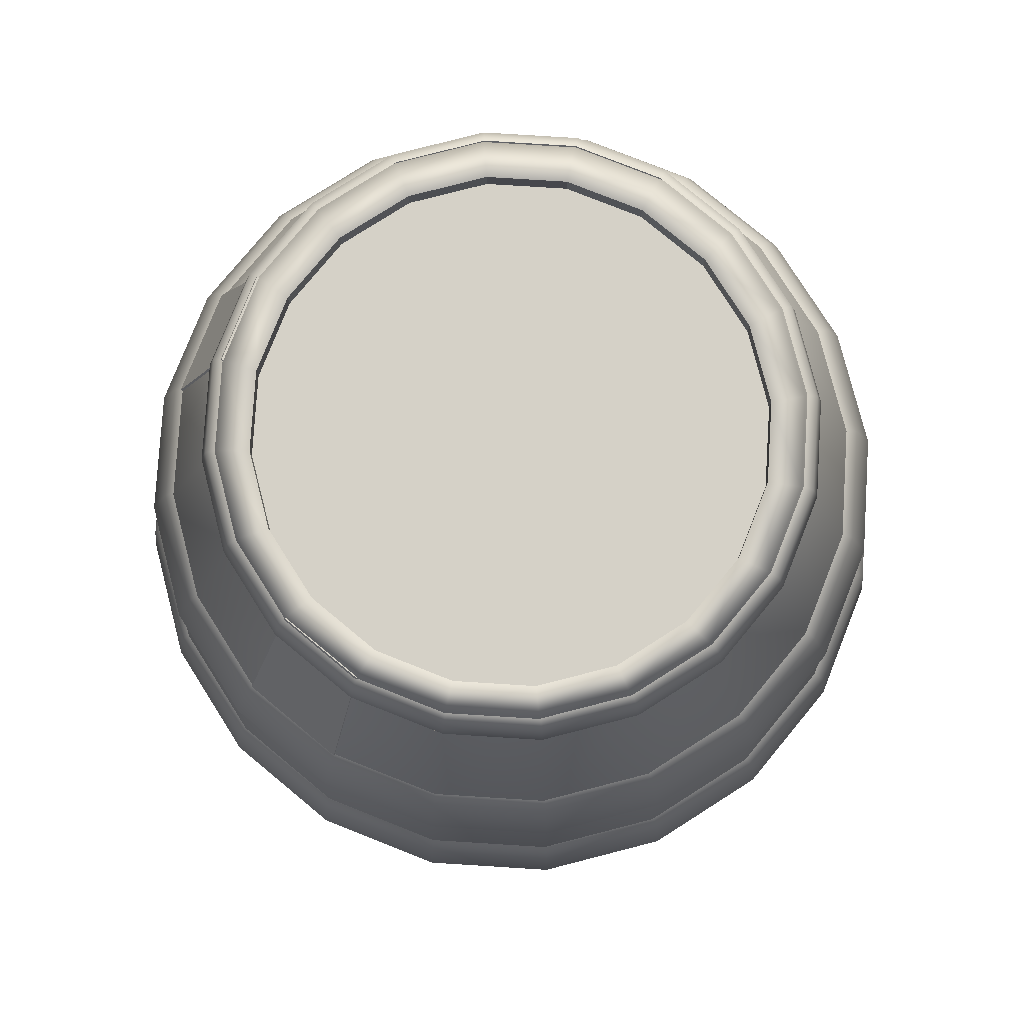
<metadata>
{"format":"obj","ext":"obj","renderer":"f3d","projection":"perspective","resolution":1024,"background":"white","views":[{"elev":79.1,"azim":48.6,"up":"+Y"}]}
</metadata>
<code>
g default
v 2.485 3.227 -1.853
v 2.329 3.227 -2.159
v 2.087 3.227 -2.402
v 1.781 3.227 -2.558
v 1.442 3.227 -2.611
v 1.103 3.227 -2.558
v 0.7973 3.227 -2.402
v 0.5547 3.227 -2.159
v 0.3989 3.227 -1.853
v 0.3452 3.227 -1.515
v 0.3989 3.227 -1.176
v 0.5547 3.227 -0.8699
v 0.7973 3.227 -0.6273
v 1.103 3.227 -0.4715
v 1.442 3.227 -0.4178
v 1.781 3.227 -0.4715
v 2.087 3.227 -0.6273
v 2.329 3.227 -0.8699
v 2.485 3.227 -1.176
v 2.539 3.227 -1.515
v 2.82 4.002 -1.962
v 2.614 4.002 -2.366
v 2.293 4.002 -2.687
v 1.89 4.002 -2.892
v 1.442 4.002 -2.963
v 0.9943 4.002 -2.892
v 0.5905 4.002 -2.687
v 0.27 4.002 -2.366
v 0.06425 4.002 -1.962
v -0.006649 4.002 -1.515
v 0.06425 4.002 -1.067
v 0.27 4.002 -0.6631
v 0.5905 4.002 -0.3426
v 0.9943 4.002 -0.1369
v 1.442 4.002 -0.06595
v 1.89 4.002 -0.1369
v 2.293 4.002 -0.3426
v 2.614 4.002 -0.6631
v 2.82 4.002 -1.067
v 2.891 4.002 -1.515
v 2.789 5.806 -1.952
v 2.588 5.806 -2.347
v 2.274 5.806 -2.66
v 1.88 5.806 -2.861
v 1.442 5.806 -2.931
v 1.004 5.806 -2.861
v 0.6096 5.806 -2.66
v 0.2963 5.806 -2.347
v 0.09512 5.806 -1.952
v 0.02581 5.806 -1.515
v 0.09512 5.806 -1.077
v 0.2963 5.806 -0.6822
v 0.6096 5.806 -0.3689
v 1.004 5.806 -0.1677
v 1.442 5.806 -0.09841
v 1.88 5.806 -0.1677
v 2.274 5.806 -0.3689
v 2.588 5.806 -0.6822
v 2.789 5.806 -1.077
v 2.858 5.806 -1.515
v 2.371 6.646 -1.816
v 2.232 6.646 -2.089
v 2.016 6.646 -2.305
v 1.744 6.646 -2.444
v 1.442 6.646 -2.491
v 1.14 6.646 -2.444
v 0.8678 6.646 -2.305
v 0.6517 6.646 -2.089
v 0.5129 6.646 -1.816
v 0.4651 6.646 -1.515
v 0.5129 6.646 -1.213
v 0.6517 6.646 -0.9404
v 0.8678 6.646 -0.7243
v 1.14 6.646 -0.5855
v 1.442 6.646 -0.5377
v 1.744 6.646 -0.5855
v 2.016 6.646 -0.7243
v 2.232 6.646 -0.9404
v 2.371 6.646 -1.213
v 2.419 6.646 -1.515
v 1.442 3.255 -1.515
v 2.891 4.963 -1.985
v 2.675 4.963 -2.41
v 2.338 4.963 -2.747
v 1.913 4.963 -2.964
v 1.442 4.963 -3.038
v 0.9711 4.963 -2.964
v 0.5464 4.963 -2.747
v 0.2093 4.963 -2.41
v -0.007093 4.963 -1.985
v -0.08166 4.963 -1.515
v -0.007093 4.963 -1.044
v 0.2093 4.963 -0.619
v 0.5464 4.963 -0.2819
v 0.9711 4.963 -0.06551
v 1.442 4.963 0.009062
v 1.913 4.963 -0.06551
v 2.338 4.963 -0.2819
v 2.675 4.963 -0.619
v 2.891 4.963 -1.044
v 2.966 4.963 -1.515
v 2.487 6.697 -1.854
v 2.331 6.697 -2.16
v 2.088 6.697 -2.403
v 1.781 6.697 -2.559
v 1.442 6.697 -2.613
v 1.103 6.697 -2.559
v 0.7963 6.697 -2.403
v 0.5533 6.697 -2.16
v 0.3973 6.697 -1.854
v 0.3435 6.697 -1.515
v 0.3973 6.697 -1.175
v 0.5533 6.697 -0.8689
v 0.7963 6.697 -0.6259
v 1.103 6.697 -0.4699
v 1.442 6.697 -0.4161
v 1.781 6.697 -0.4699
v 2.088 6.697 -0.6259
v 2.331 6.697 -0.8689
v 2.487 6.697 -1.175
v 2.54 6.697 -1.515
v 2.371 6.562 -1.816
v 2.232 6.562 -2.089
v 1.442 6.562 -1.515
v 2.016 6.562 -2.305
v 1.744 6.562 -2.444
v 1.442 6.562 -2.491
v 1.14 6.562 -2.444
v 0.8678 6.562 -2.305
v 0.6517 6.562 -2.089
v 0.5129 6.562 -1.816
v 0.4651 6.562 -1.515
v 0.5129 6.562 -1.213
v 0.6517 6.562 -0.9404
v 0.8678 6.562 -0.7243
v 1.14 6.562 -0.5855
v 1.442 6.562 -0.5377
v 1.744 6.562 -0.5855
v 2.016 6.562 -0.7243
v 2.232 6.562 -0.9404
v 2.371 6.562 -1.213
v 2.419 6.562 -1.515
v 0.08593 5.806 -1.077
v 0.2871 5.806 -0.6822
v 0.5441 6.697 -0.8689
v 0.3881 6.697 -1.175
v 1.442 5.806 -0.09425
v 1.88 5.806 -0.1636
v 1.781 6.697 -0.4657
v 1.442 6.697 -0.412
v 2.563 3.379 -1.88
v 2.396 3.379 -2.208
v 2.135 3.379 -2.469
v 1.806 3.379 -2.637
v 1.442 3.379 -2.694
v 1.078 3.379 -2.637
v 0.7491 3.379 -2.469
v 0.4883 3.379 -2.208
v 0.3209 3.379 -1.88
v 0.2632 3.379 -1.516
v 0.3209 3.379 -1.151
v 0.4883 3.379 -0.8227
v 0.7491 3.379 -0.5619
v 1.078 3.379 -0.3945
v 1.442 3.379 -0.3368
v 1.806 3.379 -0.3945
v 2.135 3.379 -0.5619
v 2.396 3.379 -0.8227
v 2.563 3.379 -1.151
v 2.621 3.379 -1.516
v 2.455 3.187 -1.845
v 2.303 3.187 -2.141
v 2.068 3.187 -2.377
v 1.771 3.187 -2.528
v 1.442 3.187 -2.58
v 1.113 3.187 -2.528
v 0.8161 3.187 -2.377
v 0.5805 3.187 -2.141
v 0.4292 3.187 -1.845
v 0.3771 3.187 -1.516
v 0.4292 3.187 -1.186
v 0.5805 3.187 -0.8897
v 0.8161 3.187 -0.6541
v 1.113 3.187 -0.5028
v 1.442 3.187 -0.4507
v 1.771 3.187 -0.5028
v 2.068 3.187 -0.6541
v 2.303 3.187 -0.8897
v 2.455 3.187 -1.186
v 2.507 3.187 -1.516
v 2.604 3.327 -1.893
v 2.43 3.327 -2.234
v 2.16 3.327 -2.504
v 1.819 3.327 -2.677
v 1.442 3.327 -2.737
v 1.064 3.327 -2.677
v 0.7239 3.327 -2.504
v 0.4537 3.327 -2.234
v 0.2802 3.327 -1.893
v 0.2204 3.327 -1.516
v 0.2802 3.327 -1.138
v 0.4537 3.327 -0.7975
v 0.7239 3.327 -0.5273
v 1.064 3.327 -0.3538
v 1.442 3.327 -0.294
v 1.819 3.327 -0.3538
v 2.16 3.327 -0.5273
v 2.43 3.327 -0.7975
v 2.604 3.327 -1.138
v 2.664 3.327 -1.516
v 2.492 3.225 -1.857
v 2.335 3.225 -2.164
v 2.091 3.225 -2.409
v 1.783 3.225 -2.566
v 1.442 3.225 -2.62
v 1.101 3.225 -2.566
v 0.793 3.225 -2.409
v 0.5488 3.225 -2.164
v 0.392 3.225 -1.857
v 0.3379 3.225 -1.516
v 0.392 3.225 -1.174
v 0.5488 3.225 -0.8666
v 0.793 3.225 -0.6224
v 1.101 3.225 -0.4656
v 1.442 3.225 -0.4115
v 1.783 3.225 -0.4656
v 2.091 3.225 -0.6224
v 2.335 3.225 -0.8666
v 2.492 3.225 -1.174
v 2.546 3.225 -1.516
v 2.715 6.008 -1.934
v 2.525 6.008 -2.307
v 2.229 6.008 -2.603
v 1.856 6.008 -2.793
v 1.442 6.008 -2.859
v 1.028 6.008 -2.793
v 0.6549 6.008 -2.603
v 0.3587 6.008 -2.307
v 0.1685 6.008 -1.934
v 0.103 6.008 -1.52
v 0.1685 6.008 -1.106
v 0.3587 6.008 -0.7328
v 0.6549 6.008 -0.4366
v 1.028 6.008 -0.2464
v 1.442 6.008 -0.1809
v 1.856 6.008 -0.2464
v 2.229 6.008 -0.4366
v 2.525 6.008 -0.7328
v 2.715 6.008 -1.106
v 2.781 6.008 -1.52
v 2.798 5.707 -1.96
v 2.595 5.707 -2.358
v 2.28 5.707 -2.673
v 1.882 5.707 -2.876
v 1.442 5.707 -2.945
v 1.001 5.707 -2.876
v 0.6041 5.707 -2.673
v 0.2887 5.707 -2.358
v 0.08623 5.707 -1.96
v 0.01647 5.707 -1.52
v 0.08623 5.707 -1.079
v 0.2887 5.707 -0.682
v 0.6041 5.707 -0.3666
v 1.001 5.707 -0.1641
v 1.442 5.707 -0.09435
v 1.882 5.707 -0.1641
v 2.28 5.707 -0.3666
v 2.595 5.707 -0.682
v 2.798 5.707 -1.079
v 2.867 5.707 -1.52
v 2.762 5.969 -1.949
v 2.565 5.969 -2.335
v 2.258 5.969 -2.642
v 1.871 5.969 -2.84
v 1.442 5.969 -2.907
v 1.013 5.969 -2.84
v 0.6264 5.969 -2.642
v 0.3194 5.969 -2.335
v 0.1223 5.969 -1.949
v 0.05438 5.969 -1.52
v 0.1223 5.969 -1.091
v 0.3194 5.969 -0.7042
v 0.6264 5.969 -0.3973
v 1.013 5.969 -0.2002
v 1.442 5.969 -0.1323
v 1.871 5.969 -0.2002
v 2.258 5.969 -0.3973
v 2.565 5.969 -0.7042
v 2.762 5.969 -1.091
v 2.83 5.969 -1.52
v 2.833 5.756 -1.972
v 2.625 5.756 -2.38
v 2.302 5.756 -2.703
v 1.894 5.756 -2.911
v 1.442 5.756 -2.983
v 0.9899 5.756 -2.911
v 0.5821 5.756 -2.703
v 0.2584 5.756 -2.38
v 0.05063 5.756 -1.972
v -0.02097 5.756 -1.52
v 0.05063 5.756 -1.068
v 0.2584 5.756 -0.66
v 0.5821 5.756 -0.3363
v 0.9899 5.756 -0.1285
v 1.442 5.756 -0.05692
v 1.894 5.756 -0.1285
v 2.302 5.756 -0.3363
v 2.625 5.756 -0.66
v 2.833 5.756 -1.068
v 2.905 5.756 -1.52
v 2.841 4.34 -1.97
v 2.632 4.34 -2.38
v 2.307 4.34 -2.706
v 1.897 4.34 -2.915
v 1.442 4.34 -2.987
v 0.9873 4.34 -2.915
v 0.5772 4.34 -2.706
v 0.2517 4.34 -2.38
v 0.04272 4.34 -1.97
v -0.02929 4.34 -1.516
v 0.04272 4.34 -1.061
v 0.2517 4.34 -0.6508
v 0.5772 4.34 -0.3253
v 0.9873 4.34 -0.1163
v 1.442 4.34 -0.0443
v 1.897 4.34 -0.1163
v 2.307 4.34 -0.3253
v 2.632 4.34 -0.6508
v 2.841 4.34 -1.061
v 2.913 4.34 -1.516
v 2.805 3.968 -1.959
v 2.602 3.968 -2.358
v 2.285 3.968 -2.675
v 1.885 3.968 -2.879
v 1.442 3.968 -2.949
v 0.999 3.968 -2.879
v 0.5993 3.968 -2.675
v 0.2822 3.968 -2.358
v 0.07856 3.968 -1.959
v 0.008393 3.968 -1.516
v 0.07856 3.968 -1.073
v 0.2822 3.968 -0.6729
v 0.5993 3.968 -0.3558
v 0.999 3.968 -0.1521
v 1.442 3.968 -0.08199
v 1.885 3.968 -0.1521
v 2.285 3.968 -0.3558
v 2.602 3.968 -0.6729
v 2.805 3.968 -1.073
v 2.876 3.968 -1.516
v 2.892 4.287 -1.987
v 2.675 4.287 -2.412
v 2.338 4.287 -2.749
v 1.913 4.287 -2.966
v 1.442 4.287 -3.04
v 0.9708 4.287 -2.966
v 0.5458 4.287 -2.749
v 0.2085 4.287 -2.412
v -0.008091 4.287 -1.987
v -0.08271 4.287 -1.516
v -0.008091 4.287 -1.044
v 0.2085 4.287 -0.6194
v 0.5458 4.287 -0.2821
v 0.9708 4.287 -0.0655
v 1.442 4.287 0.009121
v 1.913 4.287 -0.0655
v 2.338 4.287 -0.2821
v 2.675 4.287 -0.6194
v 2.892 4.287 -1.044
v 2.967 4.287 -1.516
v 2.856 4.02 -1.975
v 2.644 4.02 -2.389
v 2.316 4.02 -2.718
v 1.901 4.02 -2.929
v 1.442 4.02 -3.002
v 0.9827 4.02 -2.929
v 0.5683 4.02 -2.718
v 0.2395 4.02 -2.389
v 0.0284 4.02 -1.975
v -0.04434 4.02 -1.516
v 0.0284 4.02 -1.056
v 0.2395 4.02 -0.6419
v 0.5683 4.02 -0.3131
v 0.9827 4.02 -0.102
v 1.442 4.02 -0.02925
v 1.901 4.02 -0.102
v 2.316 4.02 -0.3131
v 2.644 4.02 -0.6419
v 2.856 4.02 -1.056
v 2.928 4.02 -1.516
v 2.849 5.273 -1.977
v 2.639 5.273 -2.39
v 2.312 5.273 -2.717
v 1.899 5.273 -2.927
v 1.442 5.273 -3
v 0.9847 5.273 -2.927
v 0.5722 5.273 -2.717
v 0.2448 5.273 -2.39
v 0.0346 5.273 -1.977
v -0.03783 5.273 -1.52
v 0.0346 5.273 -1.063
v 0.2448 5.273 -0.65
v 0.5722 5.273 -0.3227
v 0.9847 5.273 -0.1125
v 1.442 5.273 -0.04006
v 1.899 5.273 -0.1125
v 2.312 5.273 -0.3227
v 2.639 5.273 -0.65
v 2.849 5.273 -1.063
v 2.922 5.273 -1.52
v 2.895 4.899 -1.992
v 2.678 4.899 -2.418
v 2.34 4.899 -2.756
v 1.914 4.899 -2.973
v 1.442 4.899 -3.048
v 0.9697 4.899 -2.973
v 0.5438 4.899 -2.756
v 0.2057 4.899 -2.418
v -0.01135 4.899 -1.992
v -0.08614 4.899 -1.52
v -0.01135 4.899 -1.048
v 0.2057 4.899 -0.6216
v 0.5438 4.899 -0.2836
v 0.9697 4.899 -0.06653
v 1.442 4.899 0.008258
v 1.914 4.899 -0.06653
v 2.34 4.899 -0.2836
v 2.678 4.899 -0.6216
v 2.895 4.899 -1.048
v 2.97 4.899 -1.52
v 2.9 5.22 -1.994
v 2.683 5.22 -2.421
v 2.343 5.22 -2.76
v 1.916 5.22 -2.978
v 1.442 5.22 -3.053
v 0.9681 5.22 -2.978
v 0.5406 5.22 -2.76
v 0.2013 5.22 -2.421
v -0.0165 5.22 -1.994
v -0.09156 5.22 -1.52
v -0.0165 5.22 -1.046
v 0.2013 5.22 -0.6185
v 0.5406 5.22 -0.2792
v 0.9681 5.22 -0.06138
v 1.442 5.22 0.01367
v 1.916 5.22 -0.06138
v 2.343 5.22 -0.2792
v 2.683 5.22 -0.6185
v 2.9 5.22 -1.046
v 2.975 5.22 -1.52
v 2.933 4.951 -2.004
v 2.711 4.951 -2.442
v 2.364 4.951 -2.789
v 1.927 4.951 -3.011
v 1.442 4.951 -3.088
v 0.9573 4.951 -3.011
v 0.5202 4.951 -2.789
v 0.1732 4.951 -2.442
v -0.04952 4.951 -2.004
v -0.1263 4.951 -1.52
v -0.04952 4.951 -1.035
v 0.1732 4.951 -0.5981
v 0.5202 4.951 -0.2511
v 0.9573 4.951 -0.02837
v 1.442 4.951 0.04838
v 1.927 4.951 -0.02837
v 2.364 4.951 -0.2511
v 2.711 4.951 -0.5981
v 2.933 4.951 -1.035
v 3.01 4.951 -1.52
v 2.492 6.688 -1.861
v 2.335 6.688 -2.169
v 2.091 6.688 -2.413
v 1.783 6.688 -2.57
v 1.442 6.688 -2.624
v 1.101 6.688 -2.57
v 0.7932 6.688 -2.413
v 0.549 6.688 -2.169
v 0.3922 6.688 -1.861
v 0.3381 6.688 -1.52
v 0.3922 6.688 -1.179
v 0.549 6.688 -0.871
v 0.7932 6.688 -0.6268
v 1.101 6.688 -0.4701
v 1.442 6.688 -0.416
v 1.783 6.688 -0.4701
v 2.091 6.688 -0.6268
v 2.335 6.688 -0.871
v 2.492 6.688 -1.179
v 2.546 6.688 -1.52
v 2.526 6.544 -1.872
v 2.364 6.544 -2.19
v 2.112 6.544 -2.442
v 1.794 6.544 -2.604
v 1.442 6.544 -2.66
v 1.09 6.544 -2.604
v 0.772 6.544 -2.442
v 0.5198 6.544 -2.19
v 0.3579 6.544 -1.872
v 0.3021 6.544 -1.52
v 0.3579 6.544 -1.168
v 0.5198 6.544 -0.8499
v 0.772 6.544 -0.5977
v 1.09 6.544 -0.4358
v 1.442 6.544 -0.38
v 1.794 6.544 -0.4358
v 2.112 6.544 -0.5977
v 2.364 6.544 -0.8499
v 2.526 6.544 -1.168
v 2.582 6.544 -1.52
v 2.53 6.667 -1.873
v 2.367 6.667 -2.192
v 2.114 6.667 -2.445
v 1.795 6.667 -2.608
v 1.442 6.667 -2.664
v 1.088 6.667 -2.608
v 0.7696 6.667 -2.445
v 0.5165 6.667 -2.192
v 0.3541 6.667 -1.873
v 0.2981 6.667 -1.52
v 0.3541 6.667 -1.166
v 0.5165 6.667 -0.8475
v 0.7696 6.667 -0.5944
v 1.088 6.667 -0.4319
v 1.442 6.667 -0.376
v 1.795 6.667 -0.4319
v 2.114 6.667 -0.5944
v 2.367 6.667 -0.8475
v 2.53 6.667 -1.166
v 2.586 6.667 -1.52
v 2.554 6.564 -1.881
v 2.388 6.564 -2.207
v 2.13 6.564 -2.466
v 1.803 6.564 -2.632
v 1.442 6.564 -2.69
v 1.08 6.564 -2.632
v 0.7544 6.564 -2.466
v 0.4956 6.564 -2.207
v 0.3294 6.564 -1.881
v 0.2722 6.564 -1.52
v 0.3294 6.564 -1.158
v 0.4956 6.564 -0.8323
v 0.7544 6.564 -0.5735
v 1.08 6.564 -0.4073
v 1.442 6.564 -0.3501
v 1.803 6.564 -0.4073
v 2.13 6.564 -0.5735
v 2.388 6.564 -0.8323
v 2.554 6.564 -1.158
v 2.612 6.564 -1.52
g pCylinder8
f 1 2 22 21
f 2 3 23 22
f 3 4 24 23
f 4 5 25 24
f 5 6 26 25
f 6 7 27 26
f 7 8 28 27
f 8 9 29 28
f 9 10 30 29
f 10 11 31 30
f 11 12 32 31
f 12 13 33 32
f 13 14 34 33
f 14 15 35 34
f 15 16 36 35
f 16 17 37 36
f 17 18 38 37
f 18 19 39 38
f 19 20 40 39
f 20 1 21 40
f 82 83 42 41
f 83 84 43 42
f 84 85 44 43
f 85 86 45 44
f 86 87 46 45
f 87 88 47 46
f 88 89 48 47
f 89 90 49 48
f 90 91 50 49
f 91 92 51 50
f 92 93 52 51
f 93 94 53 52
f 94 95 54 53
f 95 96 55 54
f 96 97 56 55
f 97 98 57 56
f 98 99 58 57
f 99 100 59 58
f 100 101 60 59
f 101 82 41 60
f 102 103 62 61
f 103 104 63 62
f 104 105 64 63
f 105 106 65 64
f 106 107 66 65
f 107 108 67 66
f 108 109 68 67
f 109 110 69 68
f 110 111 70 69
f 111 112 71 70
f 112 113 72 71
f 113 114 73 72
f 114 115 74 73
f 115 116 75 74
f 116 117 76 75
f 117 118 77 76
f 118 119 78 77
f 119 120 79 78
f 120 121 80 79
f 121 102 61 80
f 2 1 81
f 3 2 81
f 4 3 81
f 5 4 81
f 6 5 81
f 7 6 81
f 8 7 81
f 9 8 81
f 10 9 81
f 11 10 81
f 12 11 81
f 13 12 81
f 14 13 81
f 15 14 81
f 16 15 81
f 17 16 81
f 18 17 81
f 19 18 81
f 20 19 81
f 1 20 81
f 122 123 124
f 123 125 124
f 125 126 124
f 126 127 124
f 127 128 124
f 128 129 124
f 129 130 124
f 130 131 124
f 131 132 124
f 132 133 124
f 133 134 124
f 134 135 124
f 135 136 124
f 136 137 124
f 137 138 124
f 138 139 124
f 139 140 124
f 140 141 124
f 141 142 124
f 142 122 124
f 21 22 83 82
f 22 23 84 83
f 23 24 85 84
f 24 25 86 85
f 25 26 87 86
f 26 27 88 87
f 27 28 89 88
f 28 29 90 89
f 29 30 91 90
f 30 31 92 91
f 31 32 93 92
f 32 33 94 93
f 33 34 95 94
f 34 35 96 95
f 35 36 97 96
f 36 37 98 97
f 37 38 99 98
f 38 39 100 99
f 39 40 101 100
f 40 21 82 101
f 41 42 103 102
f 42 43 104 103
f 43 44 105 104
f 44 45 106 105
f 45 46 107 106
f 46 47 108 107
f 47 48 109 108
f 48 49 110 109
f 49 50 111 110
f 50 51 112 111
f 143 144 145 146
f 52 53 114 113
f 53 54 115 114
f 54 55 116 115
f 147 148 149 150
f 56 57 118 117
f 57 58 119 118
f 58 59 120 119
f 59 60 121 120
f 60 41 102 121
f 61 62 123 122
f 62 63 125 123
f 63 64 126 125
f 64 65 127 126
f 65 66 128 127
f 66 67 129 128
f 67 68 130 129
f 68 69 131 130
f 69 70 132 131
f 70 71 133 132
f 71 72 134 133
f 72 73 135 134
f 73 74 136 135
f 74 75 137 136
f 75 76 138 137
f 76 77 139 138
f 77 78 140 139
f 78 79 141 140
f 79 80 142 141
f 80 61 122 142
f 51 52 144 143
f 52 113 145 144
f 113 112 146 145
f 112 51 143 146
f 55 56 148 147
f 56 117 149 148
f 117 116 150 149
f 116 55 147 150
f 191 192 152 151
f 192 193 153 152
f 193 194 154 153
f 194 195 155 154
f 195 196 156 155
f 196 197 157 156
f 197 198 158 157
f 198 199 159 158
f 199 200 160 159
f 200 201 161 160
f 201 202 162 161
f 202 203 163 162
f 203 204 164 163
f 204 205 165 164
f 205 206 166 165
f 206 207 167 166
f 207 208 168 167
f 208 209 169 168
f 209 210 170 169
f 210 191 151 170
f 211 212 192 191
f 212 213 193 192
f 213 214 194 193
f 214 215 195 194
f 215 216 196 195
f 216 217 197 196
f 217 218 198 197
f 218 219 199 198
f 219 220 200 199
f 220 221 201 200
f 221 222 202 201
f 222 223 203 202
f 223 224 204 203
f 224 225 205 204
f 225 226 206 205
f 226 227 207 206
f 227 228 208 207
f 228 229 209 208
f 229 230 210 209
f 230 211 191 210
f 171 172 212 211
f 172 173 213 212
f 173 174 214 213
f 174 175 215 214
f 175 176 216 215
f 176 177 217 216
f 177 178 218 217
f 178 179 219 218
f 179 180 220 219
f 180 181 221 220
f 181 182 222 221
f 182 183 223 222
f 183 184 224 223
f 184 185 225 224
f 185 186 226 225
f 186 187 227 226
f 187 188 228 227
f 188 189 229 228
f 189 190 230 229
f 190 171 211 230
f 271 272 232 231
f 272 273 233 232
f 273 274 234 233
f 274 275 235 234
f 275 276 236 235
f 276 277 237 236
f 277 278 238 237
f 278 279 239 238
f 279 280 240 239
f 280 281 241 240
f 281 282 242 241
f 282 283 243 242
f 283 284 244 243
f 284 285 245 244
f 285 286 246 245
f 286 287 247 246
f 287 288 248 247
f 288 289 249 248
f 289 290 250 249
f 290 271 231 250
f 291 292 272 271
f 292 293 273 272
f 293 294 274 273
f 294 295 275 274
f 295 296 276 275
f 296 297 277 276
f 297 298 278 277
f 298 299 279 278
f 299 300 280 279
f 300 301 281 280
f 301 302 282 281
f 302 303 283 282
f 303 304 284 283
f 304 305 285 284
f 305 306 286 285
f 306 307 287 286
f 307 308 288 287
f 308 309 289 288
f 309 310 290 289
f 310 291 271 290
f 251 252 292 291
f 252 253 293 292
f 253 254 294 293
f 254 255 295 294
f 255 256 296 295
f 256 257 297 296
f 257 258 298 297
f 258 259 299 298
f 259 260 300 299
f 260 261 301 300
f 261 262 302 301
f 262 263 303 302
f 263 264 304 303
f 264 265 305 304
f 265 266 306 305
f 266 267 307 306
f 267 268 308 307
f 268 269 309 308
f 269 270 310 309
f 270 251 291 310
f 351 352 312 311
f 352 353 313 312
f 353 354 314 313
f 354 355 315 314
f 355 356 316 315
f 356 357 317 316
f 357 358 318 317
f 358 359 319 318
f 359 360 320 319
f 360 361 321 320
f 361 362 322 321
f 362 363 323 322
f 363 364 324 323
f 364 365 325 324
f 365 366 326 325
f 366 367 327 326
f 367 368 328 327
f 368 369 329 328
f 369 370 330 329
f 370 351 311 330
f 371 372 352 351
f 372 373 353 352
f 373 374 354 353
f 374 375 355 354
f 375 376 356 355
f 376 377 357 356
f 377 378 358 357
f 378 379 359 358
f 379 380 360 359
f 380 381 361 360
f 381 382 362 361
f 382 383 363 362
f 383 384 364 363
f 384 385 365 364
f 385 386 366 365
f 386 387 367 366
f 387 388 368 367
f 388 389 369 368
f 389 390 370 369
f 390 371 351 370
f 331 332 372 371
f 332 333 373 372
f 333 334 374 373
f 334 335 375 374
f 335 336 376 375
f 336 337 377 376
f 337 338 378 377
f 338 339 379 378
f 339 340 380 379
f 340 341 381 380
f 341 342 382 381
f 342 343 383 382
f 343 344 384 383
f 344 345 385 384
f 345 346 386 385
f 346 347 387 386
f 347 348 388 387
f 348 349 389 388
f 349 350 390 389
f 350 331 371 390
f 431 432 392 391
f 432 433 393 392
f 433 434 394 393
f 434 435 395 394
f 435 436 396 395
f 436 437 397 396
f 437 438 398 397
f 438 439 399 398
f 439 440 400 399
f 440 441 401 400
f 441 442 402 401
f 442 443 403 402
f 443 444 404 403
f 444 445 405 404
f 445 446 406 405
f 446 447 407 406
f 447 448 408 407
f 448 449 409 408
f 449 450 410 409
f 450 431 391 410
f 451 452 432 431
f 452 453 433 432
f 453 454 434 433
f 454 455 435 434
f 455 456 436 435
f 456 457 437 436
f 457 458 438 437
f 458 459 439 438
f 459 460 440 439
f 460 461 441 440
f 461 462 442 441
f 462 463 443 442
f 463 464 444 443
f 464 465 445 444
f 465 466 446 445
f 466 467 447 446
f 467 468 448 447
f 468 469 449 448
f 469 470 450 449
f 470 451 431 450
f 411 412 452 451
f 412 413 453 452
f 413 414 454 453
f 414 415 455 454
f 415 416 456 455
f 416 417 457 456
f 417 418 458 457
f 418 419 459 458
f 419 420 460 459
f 420 421 461 460
f 421 422 462 461
f 422 423 463 462
f 423 424 464 463
f 424 425 465 464
f 425 426 466 465
f 426 427 467 466
f 427 428 468 467
f 428 429 469 468
f 429 430 470 469
f 430 411 451 470
f 511 512 472 471
f 512 513 473 472
f 513 514 474 473
f 514 515 475 474
f 515 516 476 475
f 516 517 477 476
f 517 518 478 477
f 518 519 479 478
f 519 520 480 479
f 520 521 481 480
f 521 522 482 481
f 522 523 483 482
f 523 524 484 483
f 524 525 485 484
f 525 526 486 485
f 526 527 487 486
f 527 528 488 487
f 528 529 489 488
f 529 530 490 489
f 530 511 471 490
f 531 532 512 511
f 532 533 513 512
f 533 534 514 513
f 534 535 515 514
f 535 536 516 515
f 536 537 517 516
f 537 538 518 517
f 538 539 519 518
f 539 540 520 519
f 540 541 521 520
f 541 542 522 521
f 542 543 523 522
f 543 544 524 523
f 544 545 525 524
f 545 546 526 525
f 546 547 527 526
f 547 548 528 527
f 548 549 529 528
f 549 550 530 529
f 550 531 511 530
f 491 492 532 531
f 492 493 533 532
f 493 494 534 533
f 494 495 535 534
f 495 496 536 535
f 496 497 537 536
f 497 498 538 537
f 498 499 539 538
f 499 500 540 539
f 500 501 541 540
f 501 502 542 541
f 502 503 543 542
f 503 504 544 543
f 504 505 545 544
f 505 506 546 545
f 506 507 547 546
f 507 508 548 547
f 508 509 549 548
f 509 510 550 549
f 510 491 531 550

</code>
